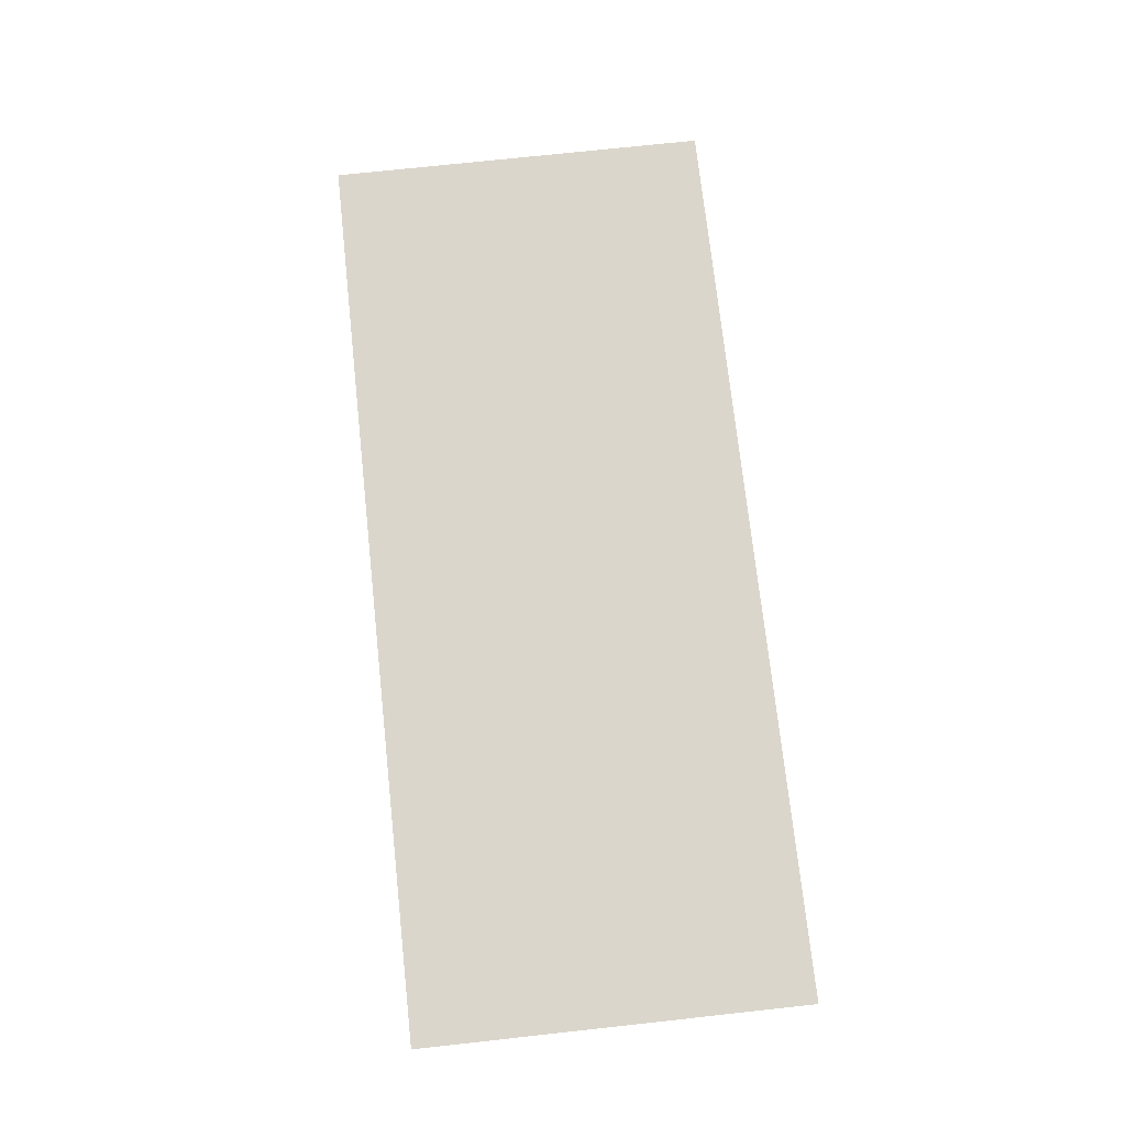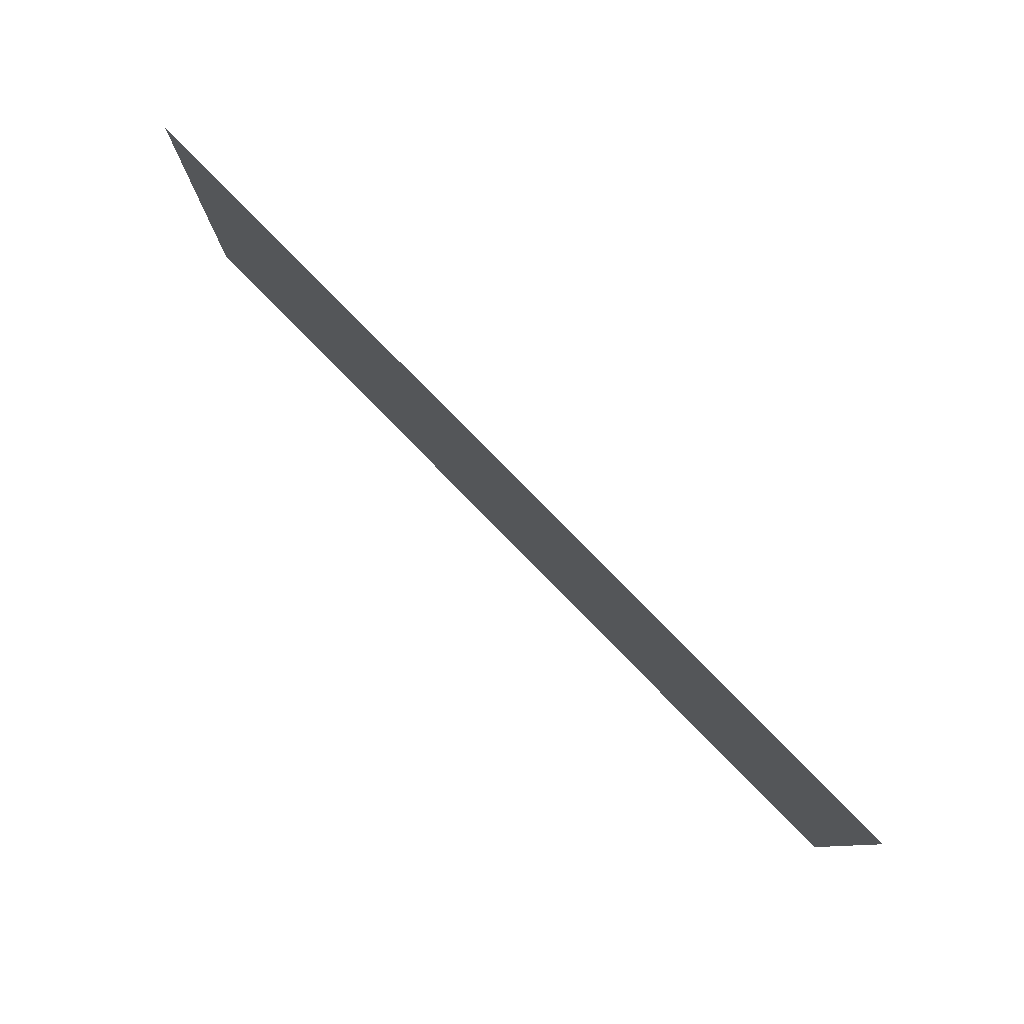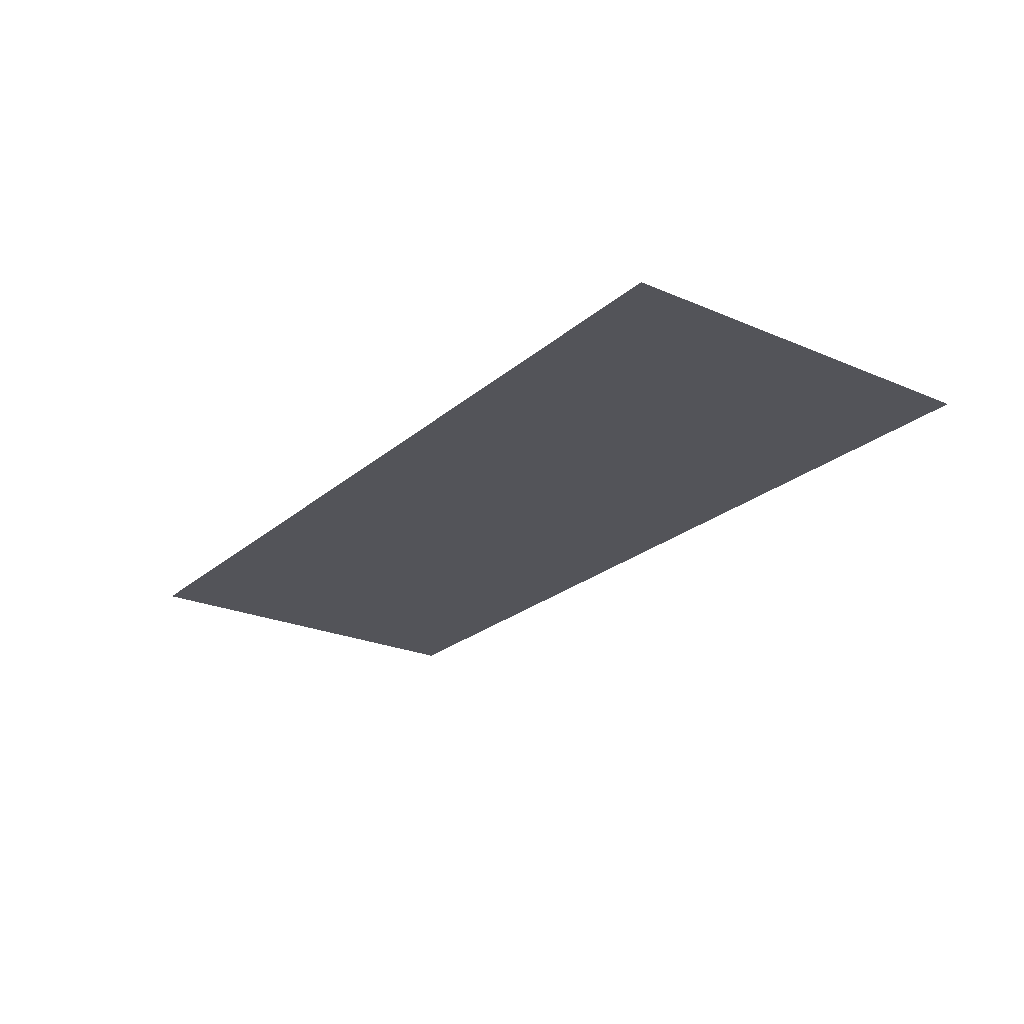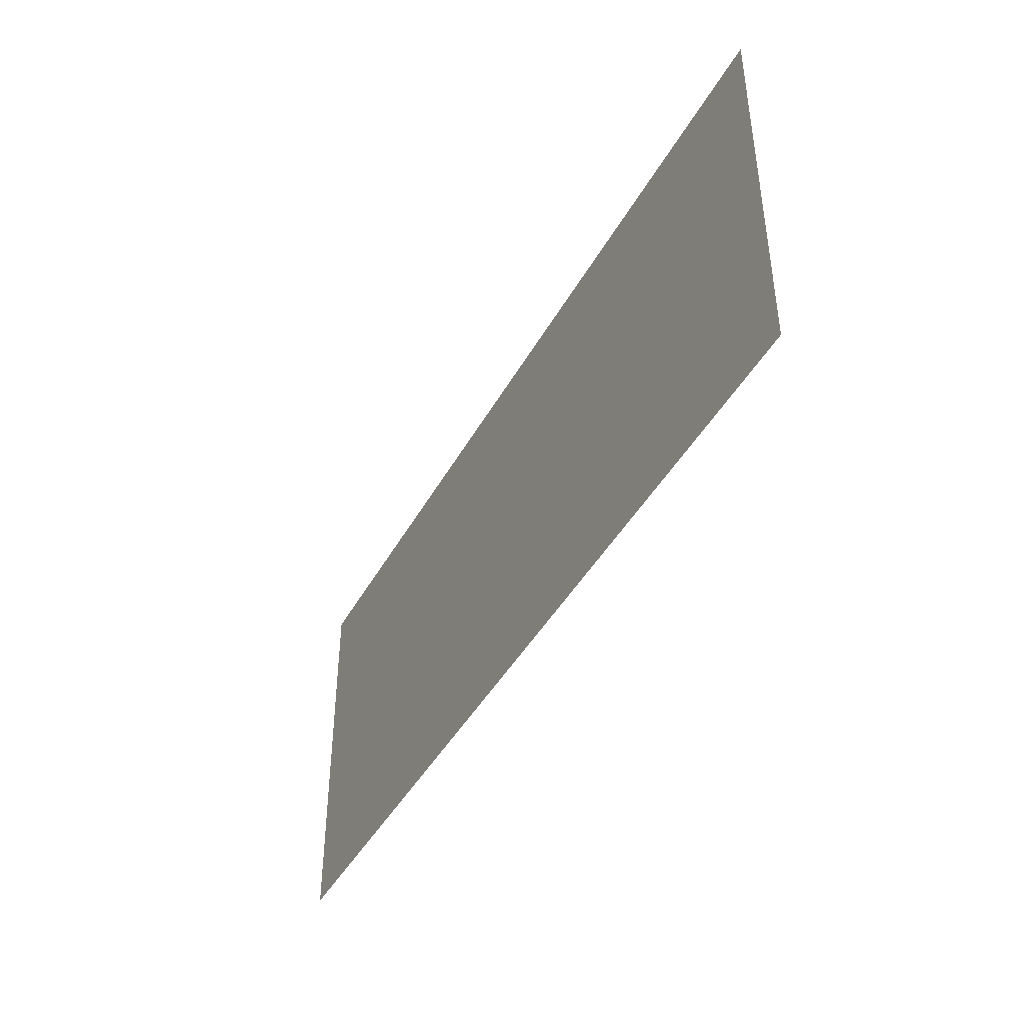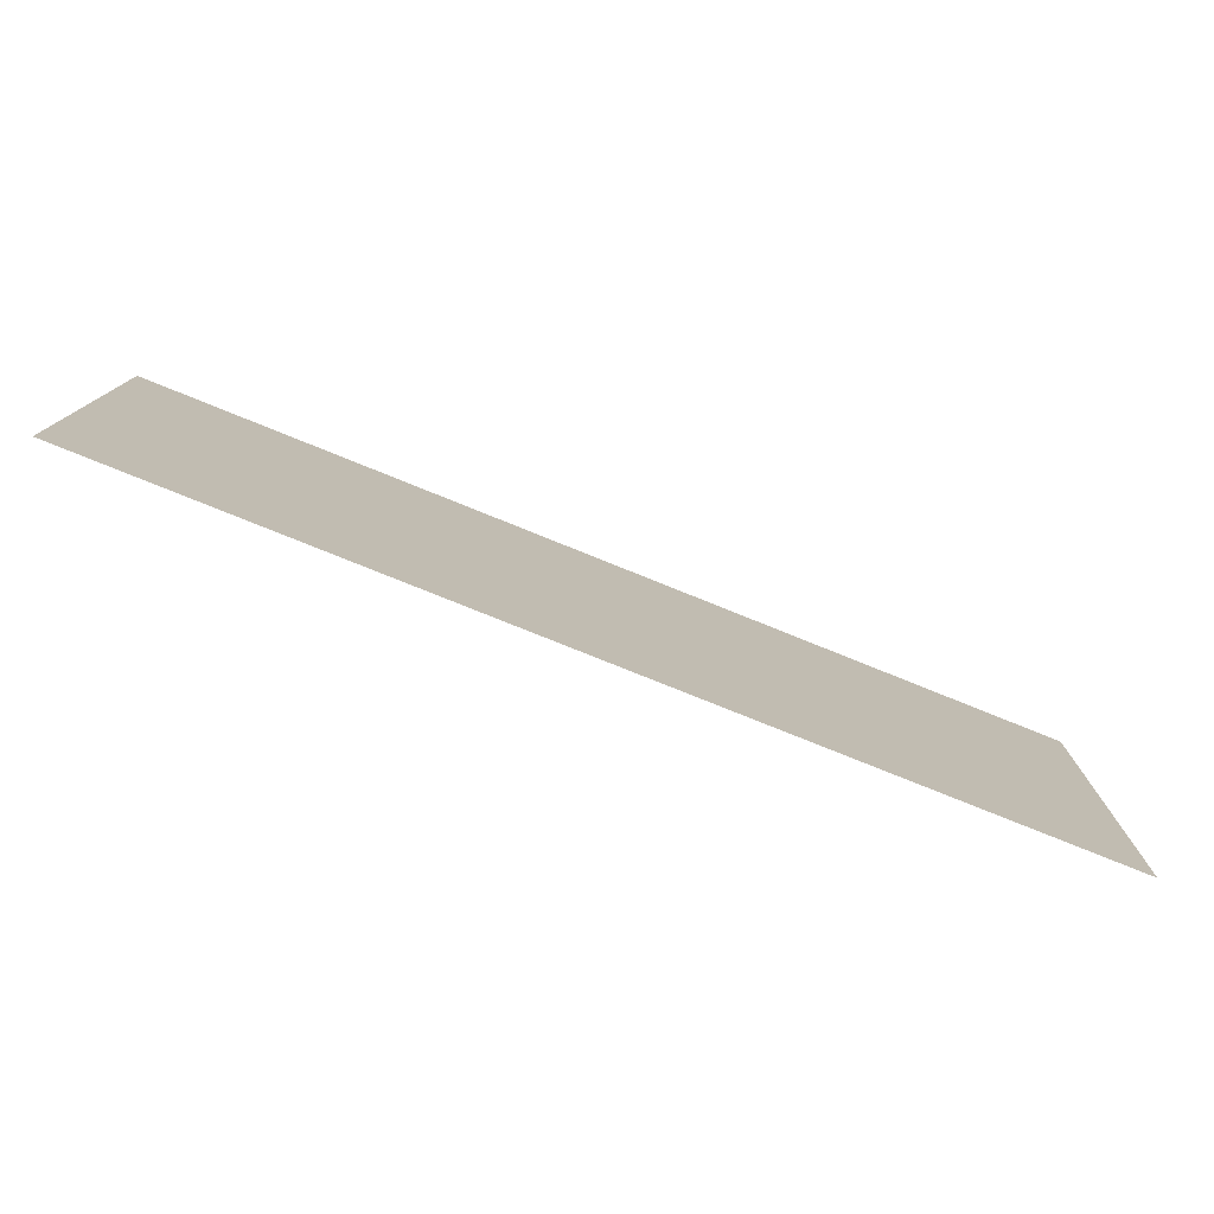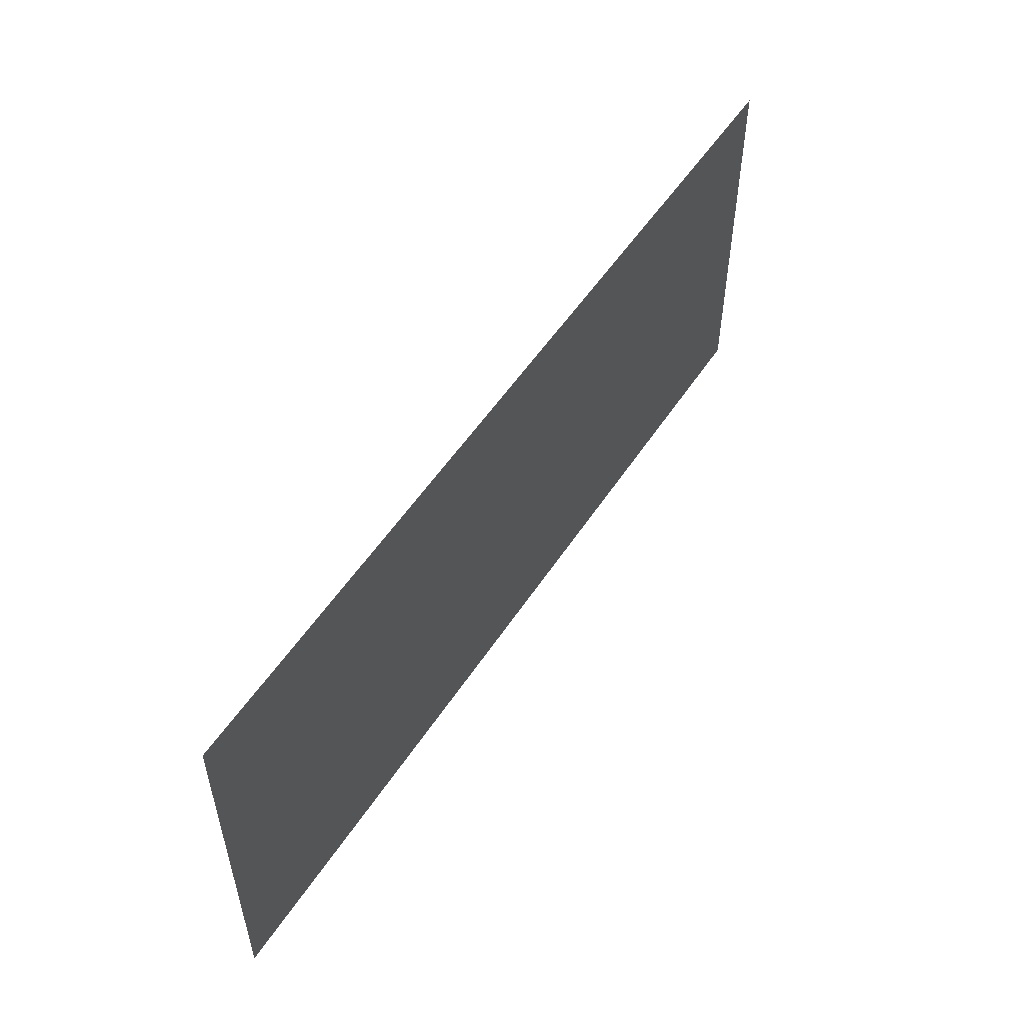
<metadata>
{"format":"obj","ext":"obj","renderer":"f3d","projection":"perspective","resolution":1024,"background":"white","views":[{"elev":73.5,"azim":83.8,"up":"+Z"},{"elev":79.8,"azim":-134.5,"up":"+Y"},{"elev":-23.9,"azim":54.3,"up":"+Z"},{"elev":-42.9,"azim":-116.9,"up":"+Y"},{"elev":-77.6,"azim":158.0,"up":"+Y"},{"elev":53.1,"azim":122.4,"up":"+Y"}]}
</metadata>
<code>
o mesh21/mesh21-geometry#mesh21-geometry
v -0.4721 -0.4685 0.2869
v 0.5002 -0.05846 0.2869
v 0.5002 -0.4685 0.2869
v -0.4721 -0.05846 0.2869
f 1 2 3
f 2 1 4
f 3 2 1
f 4 1 2

</code>
